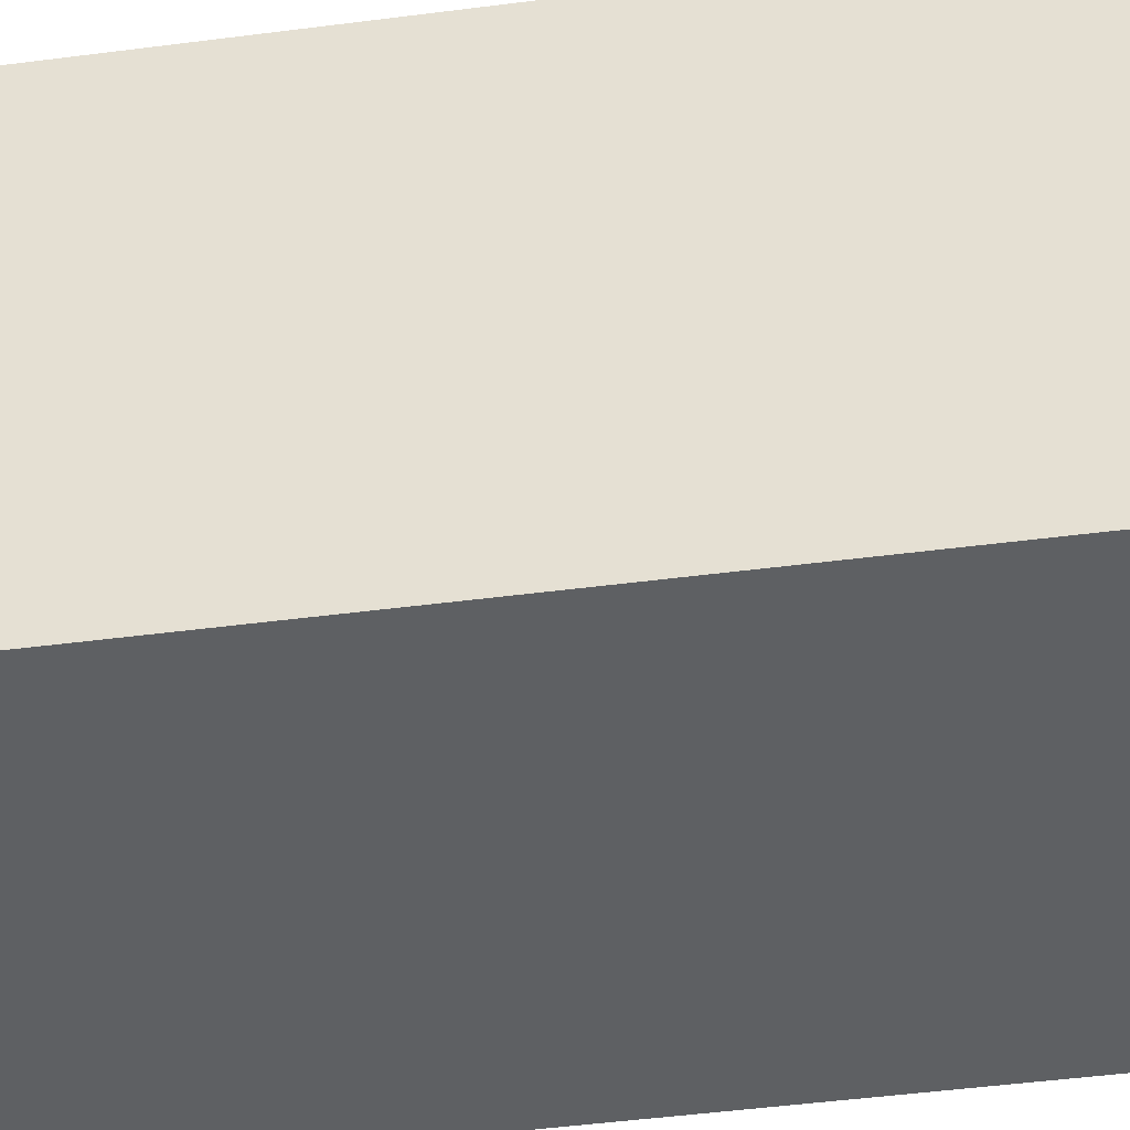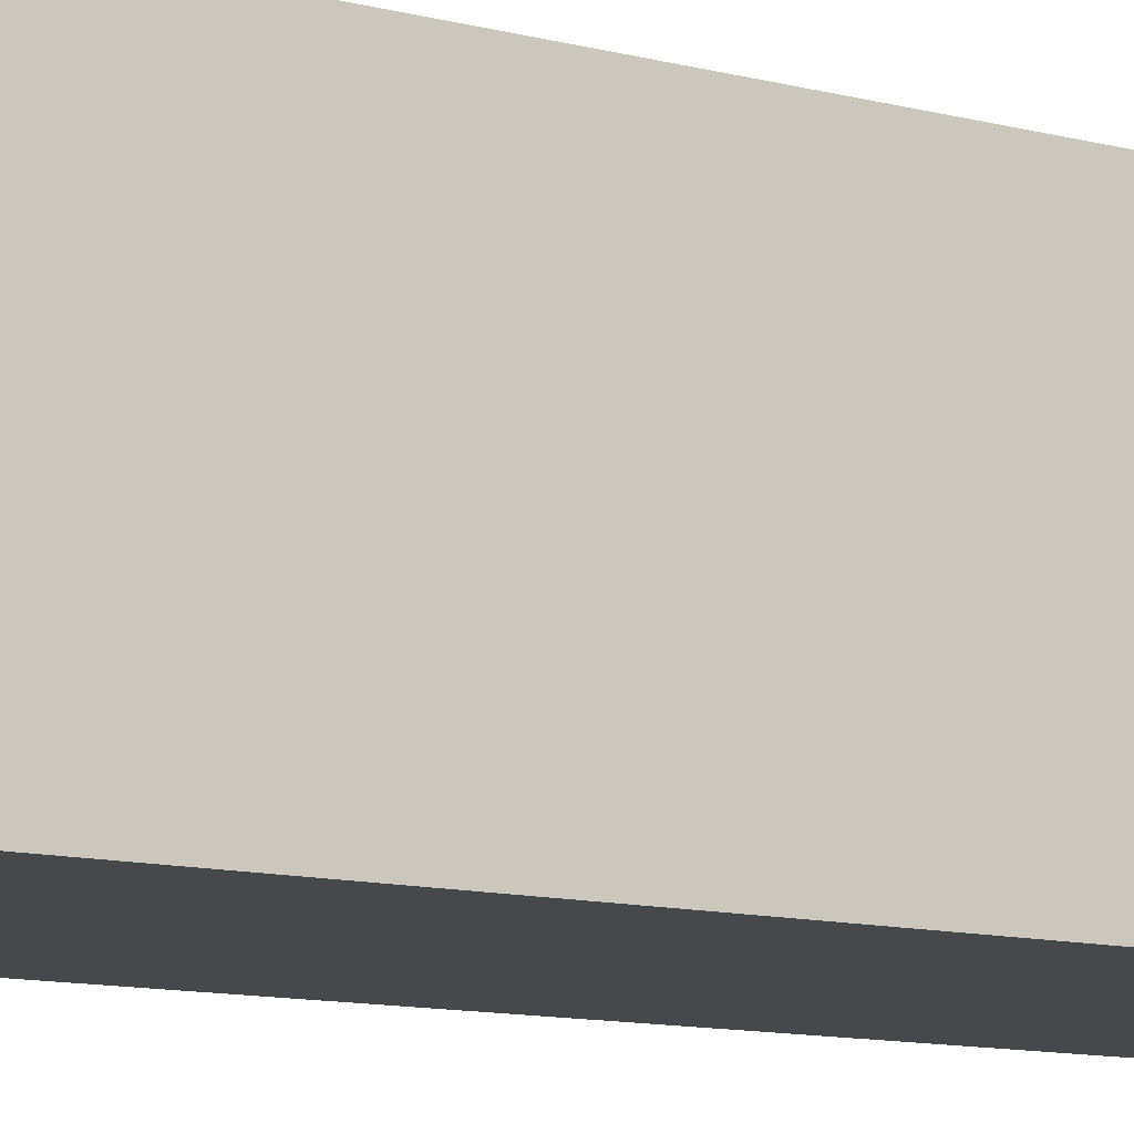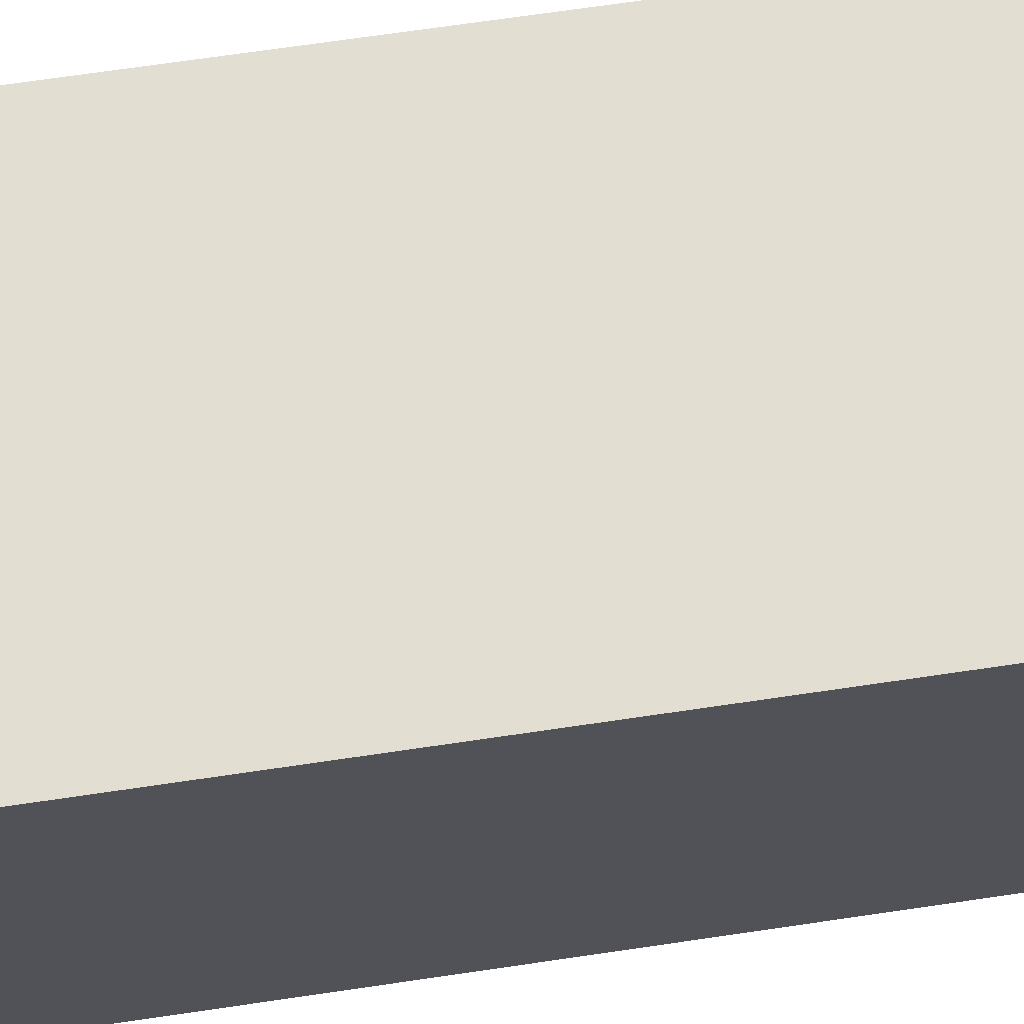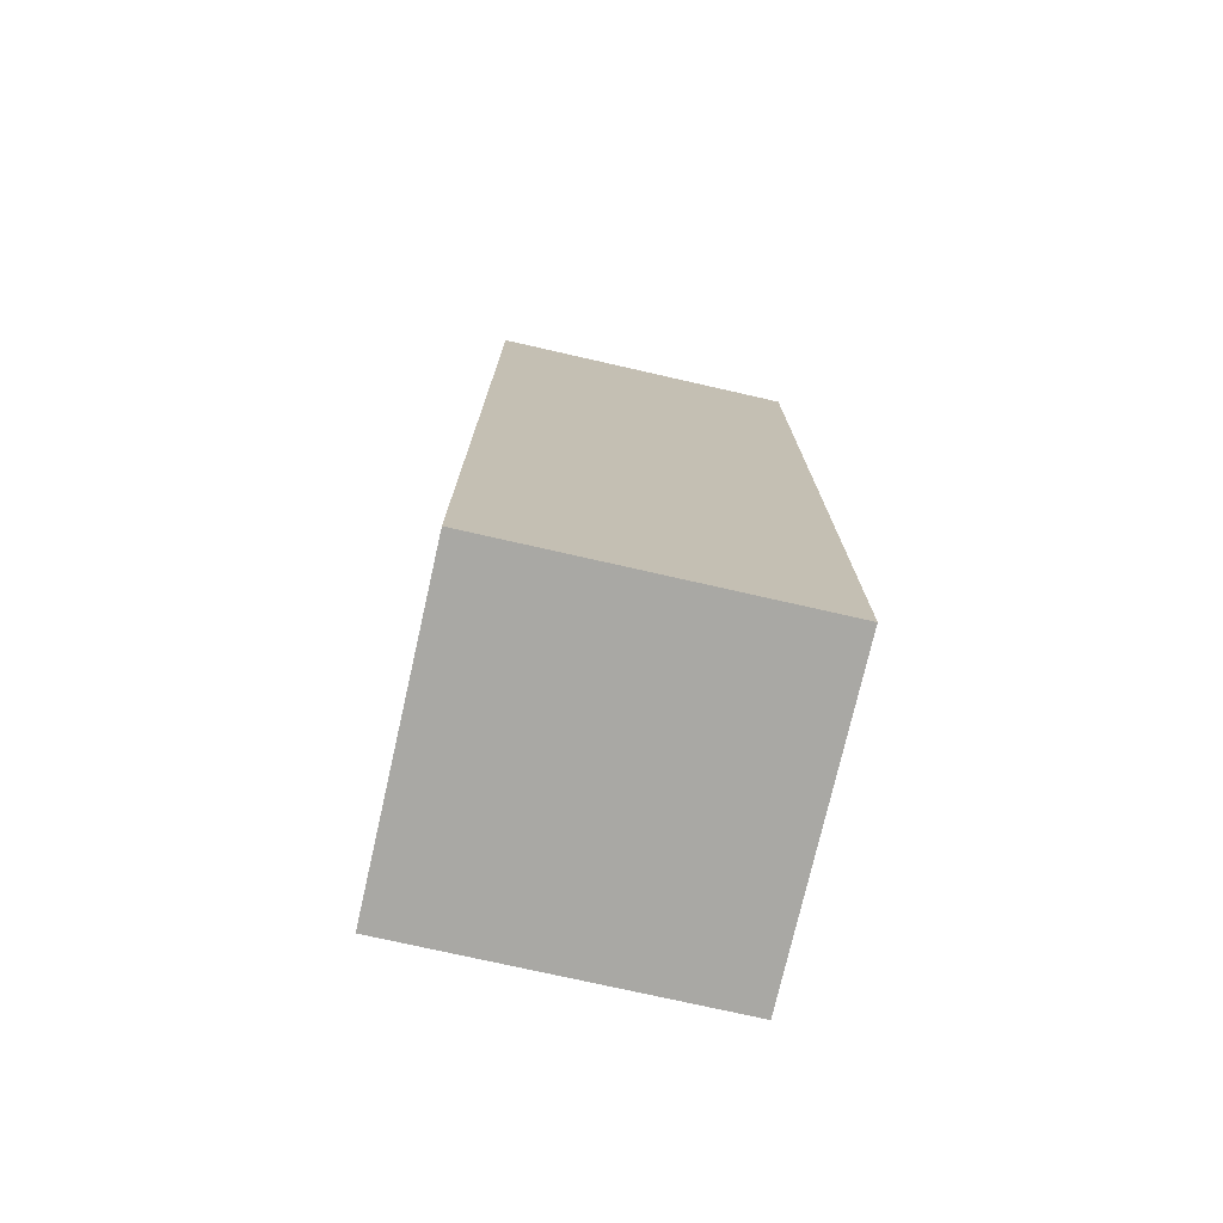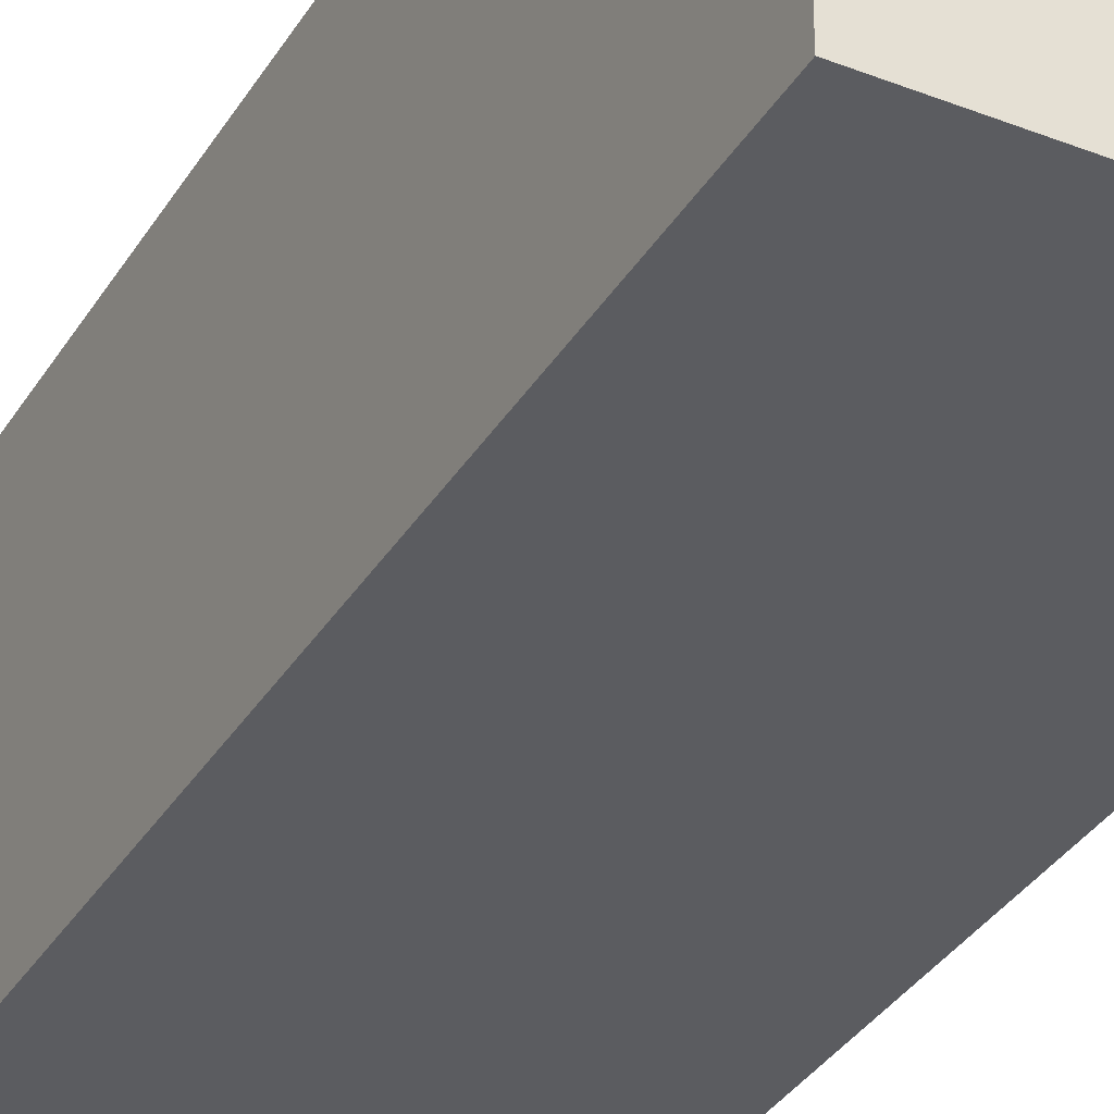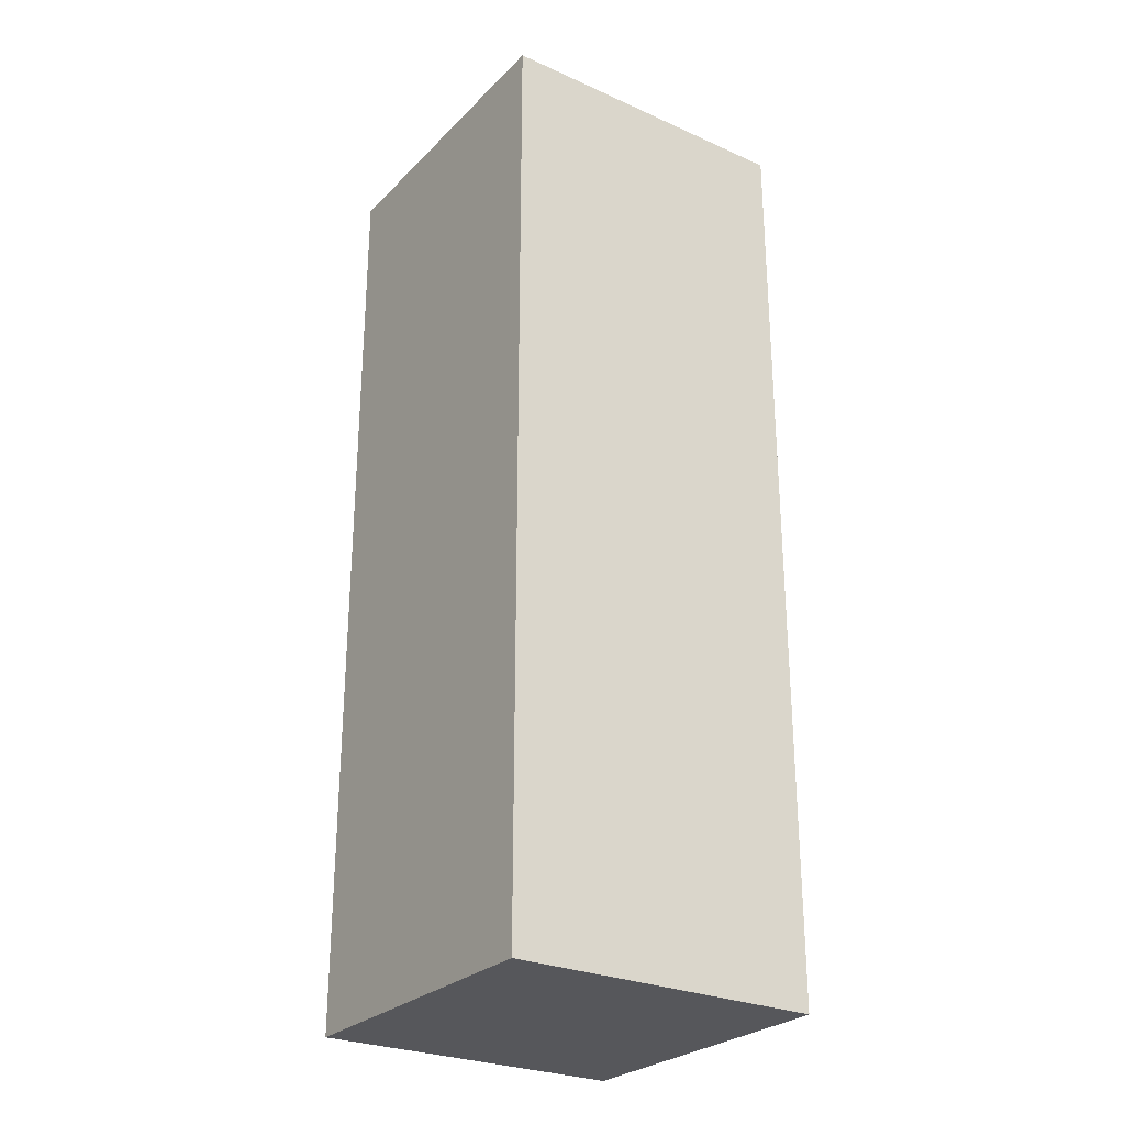
<metadata>
{"format":"obj","ext":"obj","renderer":"f3d","projection":"perspective","resolution":1024,"background":"white","views":[{"elev":-42.4,"azim":-80.9,"up":"+Z"},{"elev":-11.5,"azim":57.9,"up":"+Z"},{"elev":67.7,"azim":-98.5,"up":"+Z"},{"elev":-75.0,"azim":-102.8,"up":"+Y"},{"elev":-34.9,"azim":152.5,"up":"+Z"},{"elev":-27.3,"azim":-124.4,"up":"+Y"}]}
</metadata>
<code>
o VentA3x1x1
g VentA1x1x1
v 0 0 1
v -1 0 1
v 0 3 1
v -1 3 1
v -1 0 0
v -1 3 0
v 0 0 0
v 0 3 0
f 3 4 2 1
f 4 6 5 2
f 6 8 7 5
f 8 3 1 7
f 8 6 4 3
f 1 2 5 7

</code>
